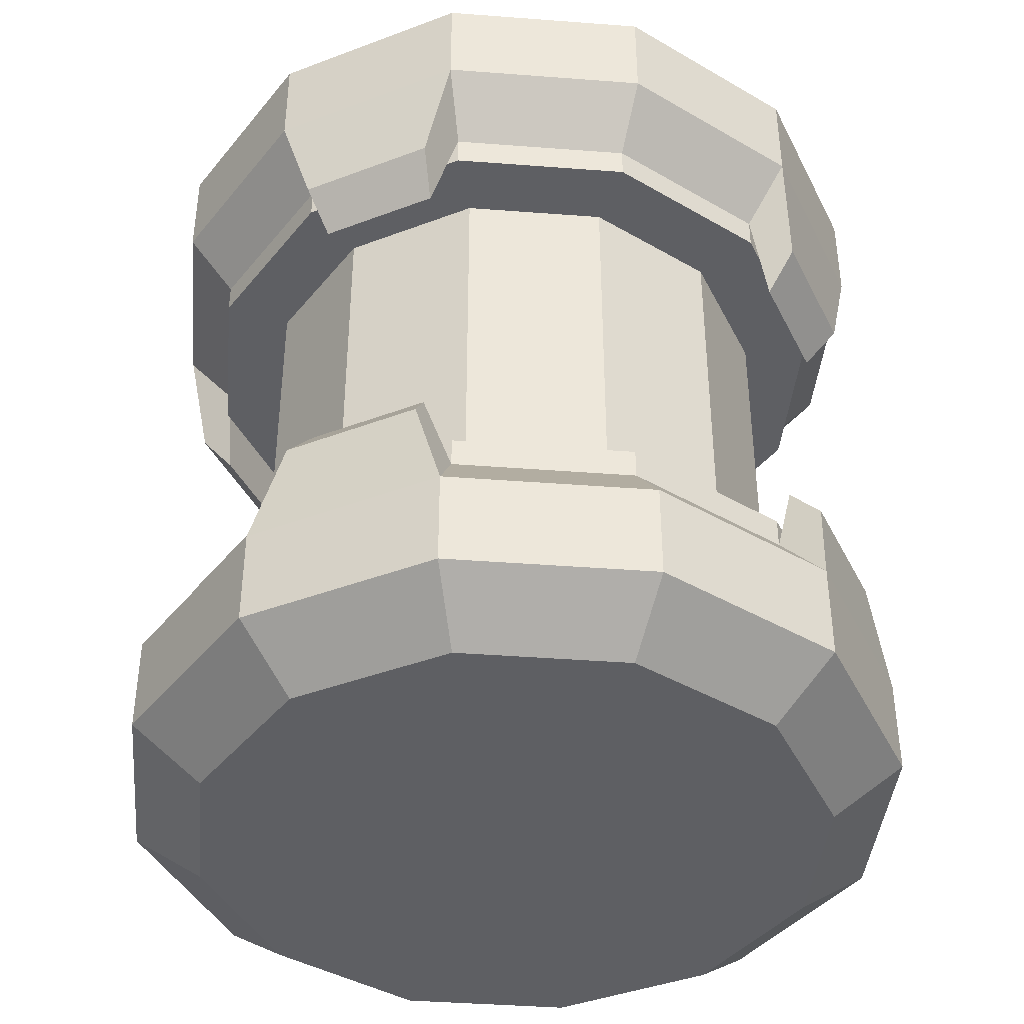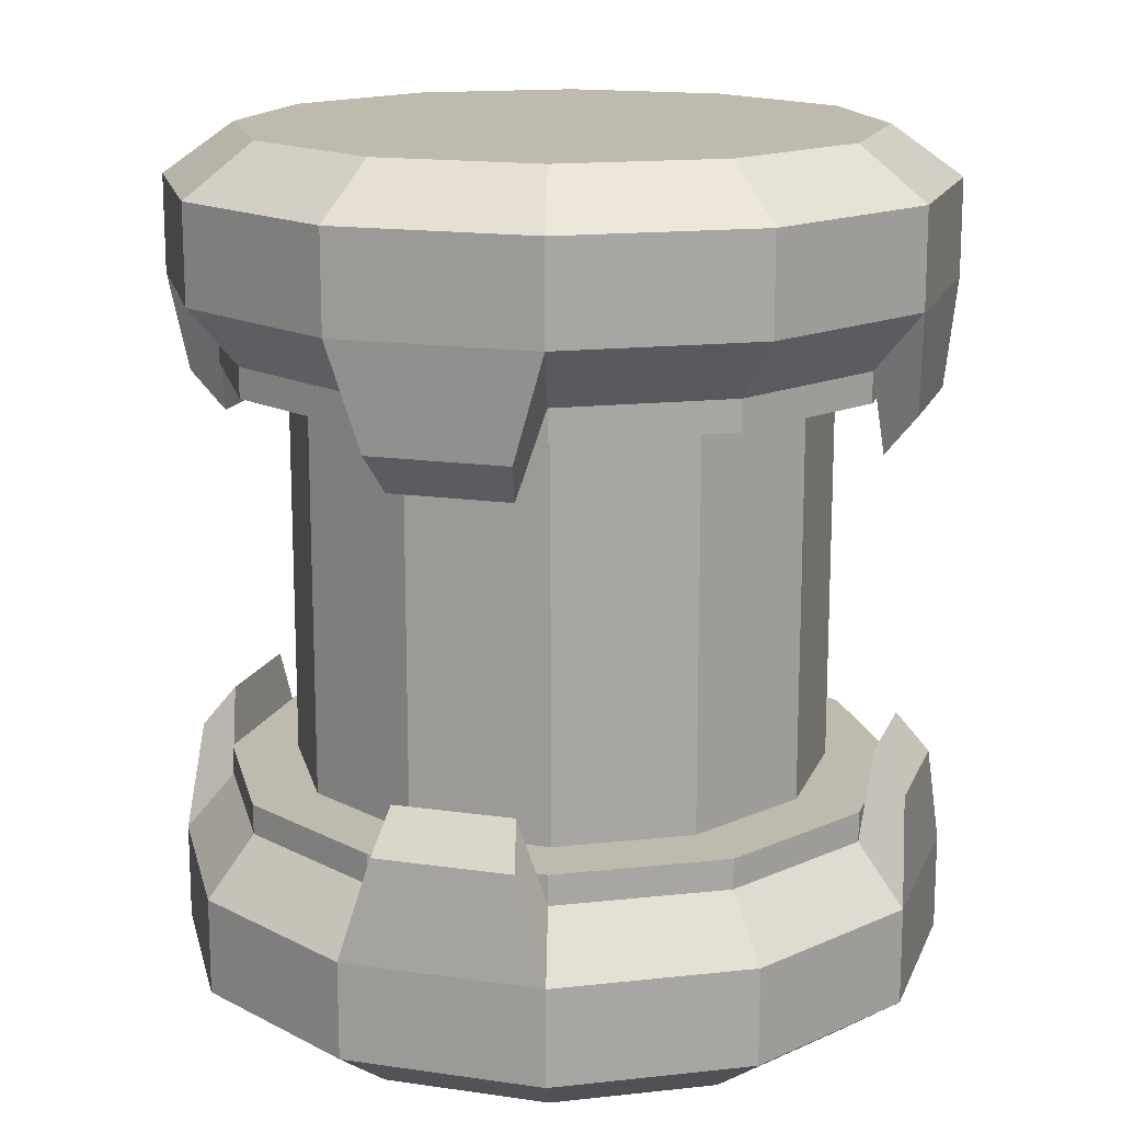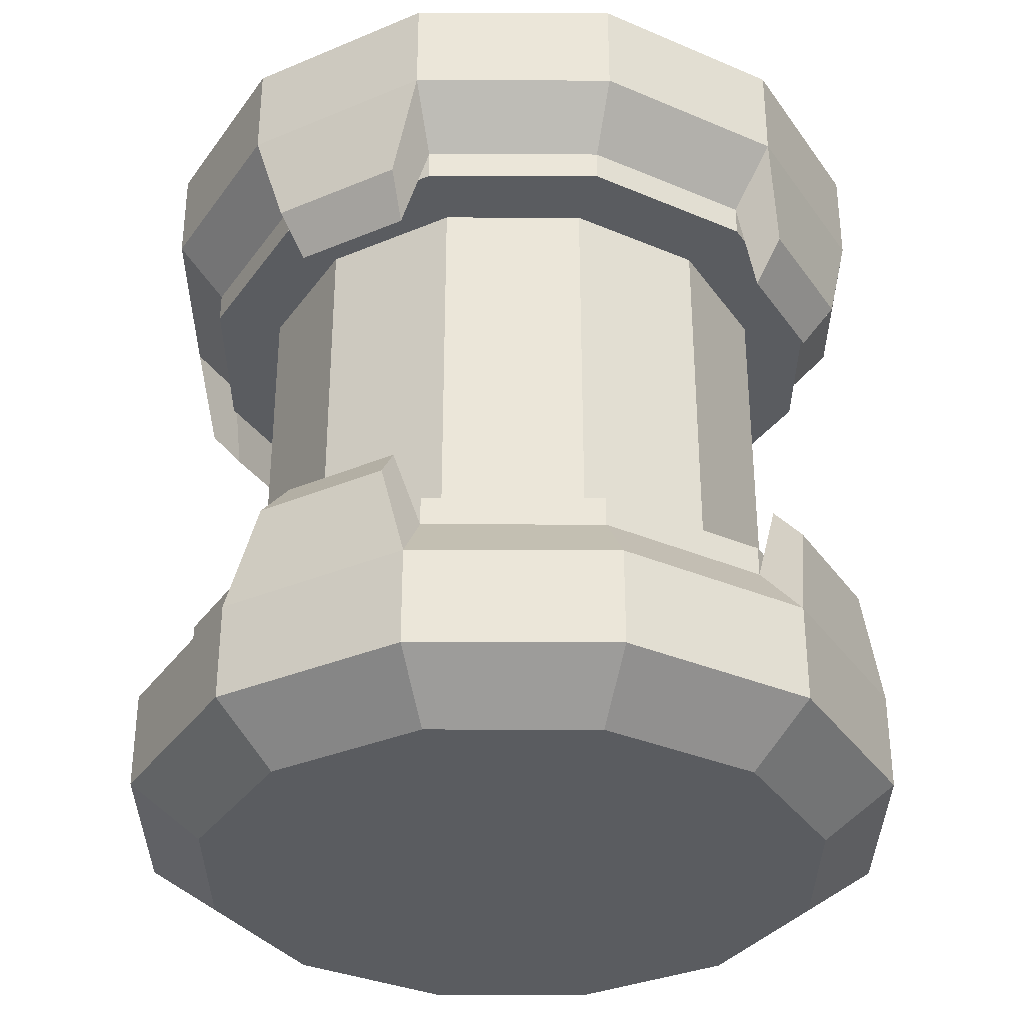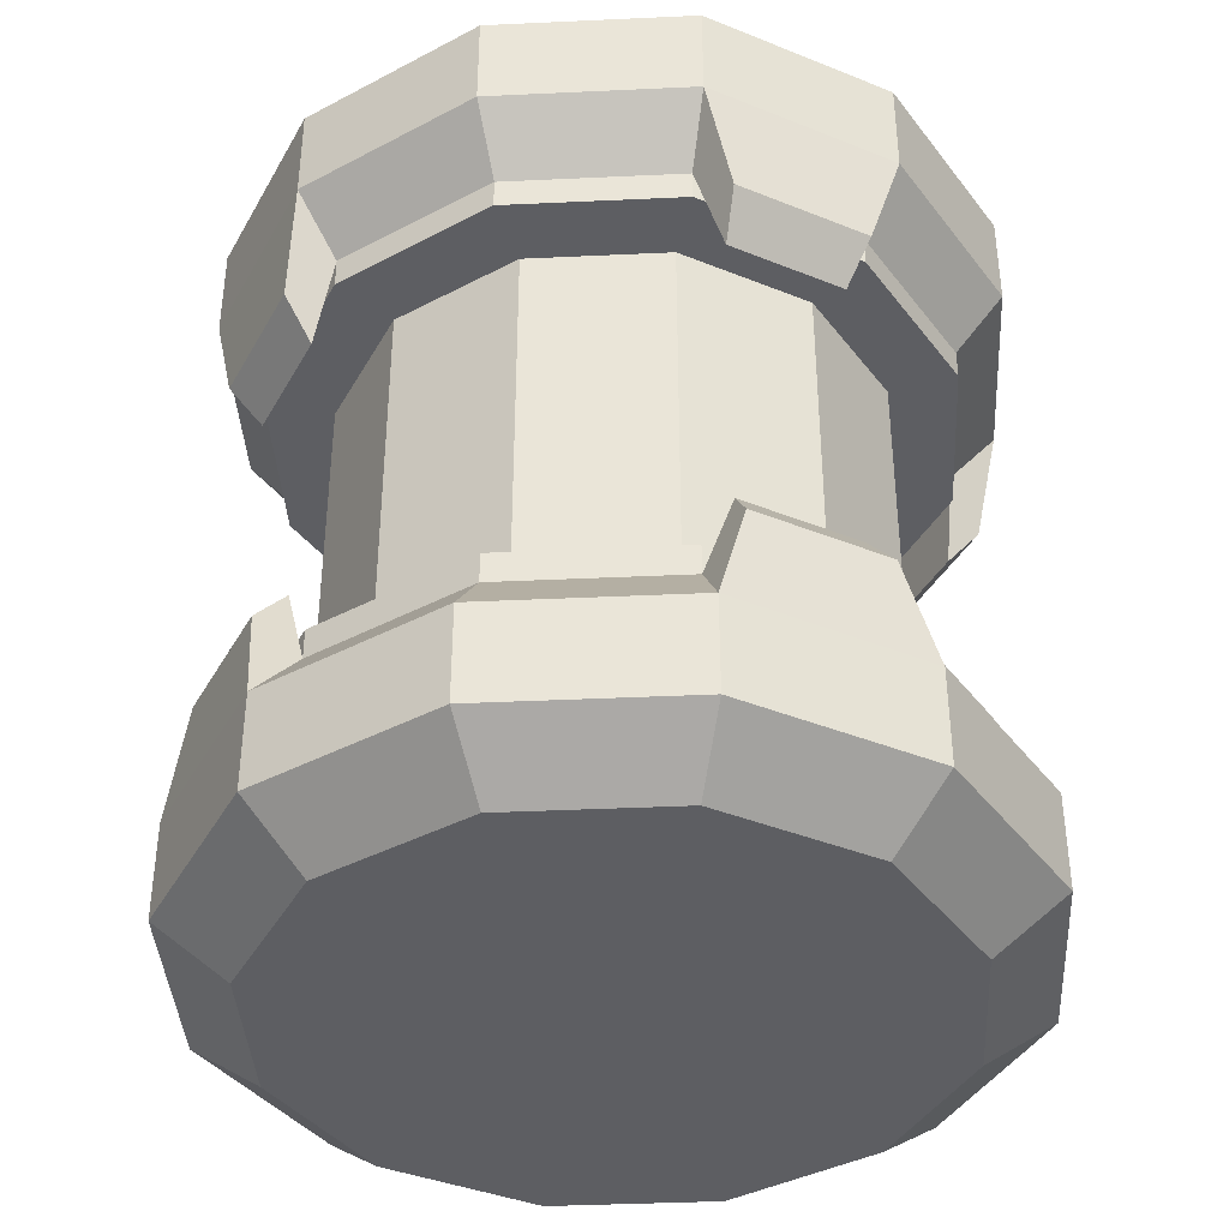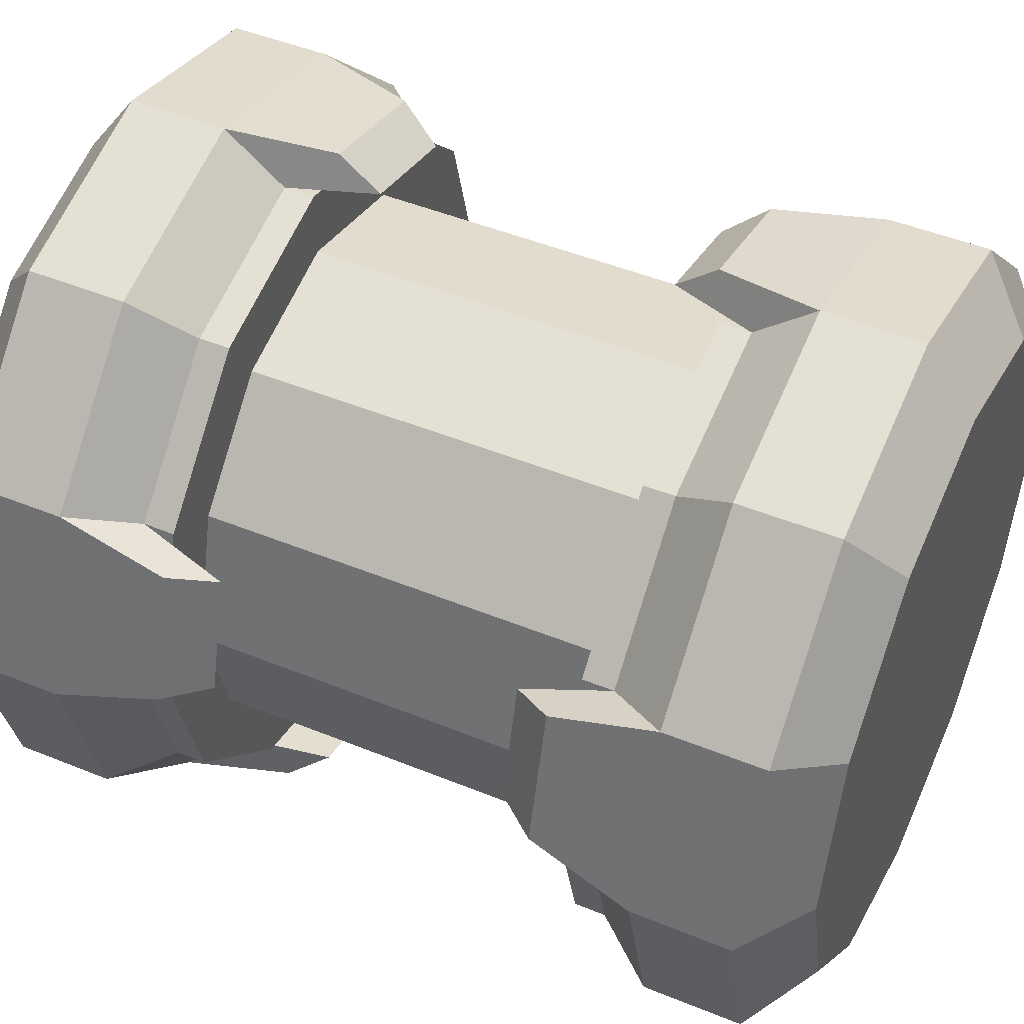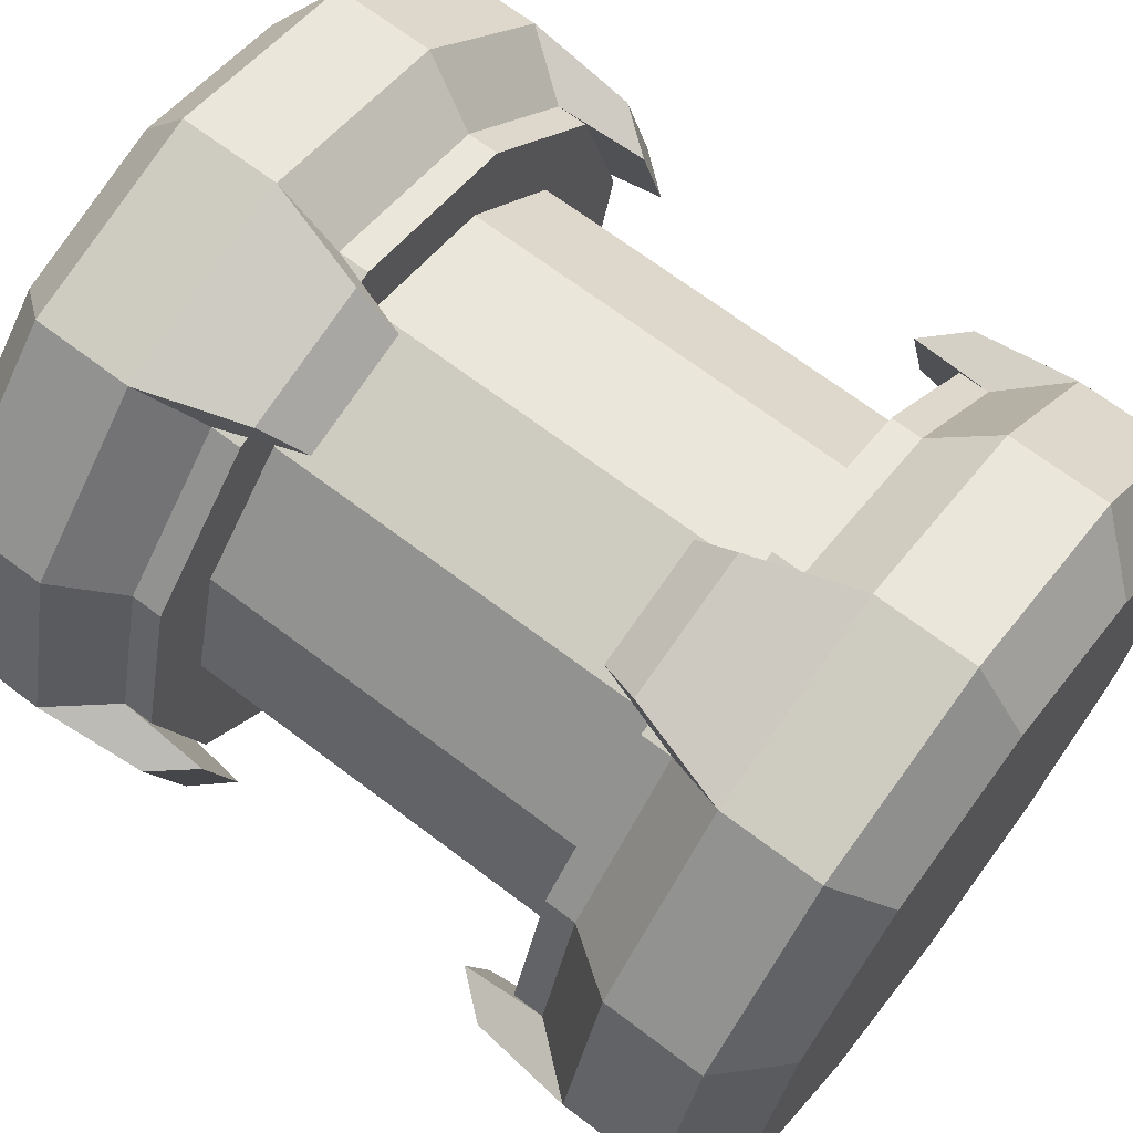
<metadata>
{"format":"obj","ext":"obj","renderer":"f3d","projection":"perspective","resolution":1024,"background":"white","views":[{"elev":-41.1,"azim":-50.3,"up":"+Y"},{"elev":15.6,"azim":32.0,"up":"+Y"},{"elev":-33.6,"azim":44.8,"up":"+Y"},{"elev":-39.4,"azim":-11.7,"up":"+Y"},{"elev":47.5,"azim":-65.3,"up":"+Z"},{"elev":68.4,"azim":127.2,"up":"+Z"}]}
</metadata>
<code>
o Cylinder.013
v 3.13 0.2774 1.201
v 3.179 0.2774 1.215
v 3.215 0.2774 1.251
v 3.229 0.2774 1.3
v 3.215 0.2774 1.349
v 3.179 0.2774 1.385
v 3.13 0.2774 1.399
v 3.081 0.2774 1.385
v 3.045 0.2774 1.349
v 3.031 0.2774 1.3
v 3.045 0.2774 1.251
v 3.081 0.2774 1.215
v 3.13 0.2313 1.179
v 3.19 0.2313 1.196
v 3.234 0.2313 1.24
v 3.251 0.2313 1.3
v 3.234 0.2313 1.36
v 3.19 0.2313 1.404
v 3.13 0.2313 1.421
v 3.07 0.2313 1.404
v 3.026 0.2313 1.36
v 3.009 0.2313 1.3
v 3.026 0.2313 1.24
v 3.07 0.2313 1.196
v 3.183 0.2128 1.209
v 3.08 0.1992 1.195
v 3.221 0.2128 1.247
v 3.025 0.1992 1.35
v 3.235 0.2128 1.3
v 3.034 0.1865 1.345
v 3.221 0.2128 1.353
v 3.175 0.1865 1.396
v 3.183 0.2128 1.391
v 3.226 0.1865 1.255
v 3.13 0.2128 1.405
v 3.235 0.1992 1.25
v 3.077 0.2128 1.391
v 3.139 0.1865 1.405
v 3.039 0.2128 1.353
v 3.139 0.1992 1.416
v 3.025 0.2128 1.3
v 3.085 0.1865 1.204
v 3.039 0.2128 1.247
v 3.18 0.1992 1.405
v 3.077 0.2128 1.209
v 3.246 0.1992 1.291
v 3.235 0.1865 1.291
v 3.13 0.2128 1.195
v 3.19 0.2616 1.196
v 3.13 0.2616 1.179
v 3.234 0.2616 1.24
v 3.251 0.2616 1.3
v 3.234 0.2616 1.36
v 3.19 0.2616 1.404
v 3.13 0.2616 1.421
v 3.07 0.2616 1.404
v 3.026 0.2616 1.36
v 3.009 0.2616 1.3
v 3.026 0.2616 1.24
v 3.07 0.2616 1.196
v 3.183 0.2034 1.209
v 3.221 0.2034 1.247
v 3.235 0.2034 1.3
v 3.221 0.2034 1.353
v 3.183 0.2034 1.391
v 3.13 0.2034 1.405
v 3.077 0.2034 1.391
v 3.039 0.2034 1.353
v 3.025 0.2034 1.3
v 3.039 0.2034 1.247
v 3.077 0.2034 1.209
v 3.13 0.2034 1.195
v 3.172 0.2034 1.227
v 3.203 0.2034 1.258
v 3.214 0.2034 1.3
v 3.203 0.2034 1.342
v 3.172 0.2034 1.373
v 3.13 0.2034 1.384
v 3.088 0.2034 1.373
v 3.057 0.2034 1.342
v 3.046 0.2034 1.3
v 3.057 0.2034 1.258
v 3.088 0.2034 1.227
v 3.13 0.2034 1.216
v 3.121 0.1992 1.184
v 3.121 0.1865 1.195
v 3.025 0.1865 1.309
v 3.014 0.1992 1.309
v 3.13 0.004518 1.201
v 3.179 0.004518 1.215
v 3.215 0.004518 1.251
v 3.229 0.004518 1.3
v 3.215 0.004518 1.349
v 3.179 0.004518 1.385
v 3.13 0.004518 1.399
v 3.081 0.004518 1.385
v 3.045 0.004518 1.349
v 3.031 0.004518 1.3
v 3.045 0.004518 1.251
v 3.081 0.004518 1.215
v 3.13 0.05056 1.179
v 3.19 0.05056 1.196
v 3.234 0.05056 1.24
v 3.251 0.05056 1.3
v 3.234 0.05056 1.36
v 3.19 0.05056 1.404
v 3.13 0.05056 1.421
v 3.07 0.05056 1.404
v 3.026 0.05056 1.36
v 3.009 0.05056 1.3
v 3.026 0.05056 1.24
v 3.07 0.05056 1.196
v 3.183 0.06903 1.209
v 3.08 0.08268 1.195
v 3.221 0.06903 1.247
v 3.025 0.08268 1.35
v 3.235 0.06903 1.3
v 3.034 0.09535 1.345
v 3.221 0.06903 1.353
v 3.175 0.09535 1.396
v 3.183 0.06903 1.391
v 3.226 0.09535 1.255
v 3.13 0.06903 1.405
v 3.235 0.08268 1.25
v 3.077 0.06903 1.391
v 3.139 0.09535 1.405
v 3.039 0.06903 1.353
v 3.139 0.08268 1.416
v 3.025 0.06903 1.3
v 3.085 0.09535 1.204
v 3.039 0.06903 1.247
v 3.18 0.08268 1.405
v 3.077 0.06903 1.209
v 3.246 0.08268 1.291
v 3.235 0.09535 1.291
v 3.13 0.06903 1.195
v 3.19 0.02029 1.196
v 3.13 0.02029 1.179
v 3.234 0.02029 1.24
v 3.251 0.02029 1.3
v 3.234 0.02029 1.36
v 3.19 0.02029 1.404
v 3.13 0.02029 1.421
v 3.07 0.02029 1.404
v 3.026 0.02029 1.36
v 3.009 0.02029 1.3
v 3.026 0.02029 1.24
v 3.07 0.02029 1.196
v 3.183 0.07845 1.209
v 3.221 0.07845 1.247
v 3.235 0.07845 1.3
v 3.221 0.07845 1.353
v 3.183 0.07845 1.391
v 3.13 0.07845 1.405
v 3.077 0.07845 1.391
v 3.039 0.07845 1.353
v 3.025 0.07845 1.3
v 3.039 0.07845 1.247
v 3.077 0.07845 1.209
v 3.13 0.07845 1.195
v 3.172 0.07845 1.227
v 3.172 0.1409 1.227
v 3.203 0.07845 1.258
v 3.203 0.1409 1.258
v 3.214 0.07845 1.3
v 3.214 0.1409 1.3
v 3.203 0.07845 1.342
v 3.203 0.1409 1.342
v 3.172 0.07845 1.373
v 3.172 0.1409 1.373
v 3.13 0.07845 1.384
v 3.13 0.1409 1.384
v 3.088 0.07845 1.373
v 3.088 0.1409 1.373
v 3.057 0.07845 1.342
v 3.057 0.1409 1.342
v 3.046 0.07845 1.3
v 3.046 0.1409 1.3
v 3.057 0.07845 1.258
v 3.057 0.1409 1.258
v 3.088 0.07845 1.227
v 3.088 0.1409 1.227
v 3.13 0.1409 1.216
v 3.13 0.07845 1.216
v 3.121 0.08268 1.184
v 3.121 0.09535 1.195
v 3.025 0.09535 1.309
v 3.014 0.08268 1.309
f 13 50 49 14
f 14 49 51 15
f 15 51 52 16
f 16 52 53 17
f 17 53 54 18
f 18 54 55 19
f 19 55 56 20
f 20 56 57 21
f 21 57 58 22
f 22 58 59 23
f 2 1 12 11 10 9 8 7 6 5 4 3
f 24 60 50 13
f 23 59 60 24
f 17 18 33 31
f 18 19 40 44
f 19 20 37 35
f 20 21 39 37
f 13 14 25 48
f 35 33 32 38
f 14 15 27 25
f 22 23 43 41
f 27 15 36 34
f 21 22 88 28
f 16 17 31 29
f 23 24 45 43
f 70 43 45 71
f 71 45 48 72
f 69 41 43 70
f 68 39 41 69
f 67 37 39 68
f 66 35 37 67
f 65 33 35 66
f 64 31 33 65
f 63 29 31 64
f 62 27 29 63
f 61 25 27 62
f 72 48 25 61
f 1 2 49 50
f 2 3 51 49
f 3 4 52 51
f 4 5 53 52
f 5 6 54 53
f 6 7 55 54
f 7 8 56 55
f 8 9 57 56
f 9 10 58 57
f 10 11 59 58
f 11 12 60 59
f 12 1 50 60
f 72 61 73 84
f 67 68 80 79
f 66 67 79 78
f 65 66 78 77
f 64 65 77 76
f 70 71 83 82
f 63 64 76 75
f 71 72 84 83
f 62 63 75 74
f 69 70 82 81
f 61 62 74 73
f 68 69 81 80
f 183 84 73 162
f 162 73 74 164
f 164 74 75 166
f 166 75 76 168
f 168 76 77 170
f 170 77 78 172
f 172 78 79 174
f 174 79 80 176
f 176 80 81 178
f 178 81 82 180
f 182 83 84 183
f 180 82 83 182
f 44 40 38 32
f 28 88 87 30
f 36 46 47 34
f 26 85 86 42
f 19 35 38 40
f 39 21 28 30
f 45 24 26 42
f 48 45 42 86
f 16 29 47 46
f 29 27 34 47
f 13 48 86 85
f 24 13 85 26
f 33 18 44 32
f 15 16 46 36
f 22 41 87 88
f 41 39 30 87
f 101 102 137 138
f 102 103 139 137
f 103 104 140 139
f 104 105 141 140
f 105 106 142 141
f 106 107 143 142
f 107 108 144 143
f 108 109 145 144
f 109 110 146 145
f 110 111 147 146
f 90 91 92 93 94 95 96 97 98 99 100 89
f 112 101 138 148
f 111 112 148 147
f 105 119 121 106
f 106 132 128 107
f 107 123 125 108
f 108 125 127 109
f 101 136 113 102
f 123 126 120 121
f 102 113 115 103
f 110 129 131 111
f 115 122 124 103
f 109 116 188 110
f 104 117 119 105
f 111 131 133 112
f 158 159 133 131
f 159 160 136 133
f 157 158 131 129
f 156 157 129 127
f 155 156 127 125
f 154 155 125 123
f 153 154 123 121
f 152 153 121 119
f 151 152 119 117
f 150 151 117 115
f 149 150 115 113
f 160 149 113 136
f 89 138 137 90
f 90 137 139 91
f 91 139 140 92
f 92 140 141 93
f 93 141 142 94
f 94 142 143 95
f 95 143 144 96
f 96 144 145 97
f 97 145 146 98
f 98 146 147 99
f 99 147 148 100
f 100 148 138 89
f 160 184 161 149
f 155 173 175 156
f 154 171 173 155
f 153 169 171 154
f 152 167 169 153
f 158 179 181 159
f 151 165 167 152
f 159 181 184 160
f 150 163 165 151
f 157 177 179 158
f 149 161 163 150
f 156 175 177 157
f 183 162 161 184
f 162 164 163 161
f 164 166 165 163
f 166 168 167 165
f 168 170 169 167
f 170 172 171 169
f 172 174 173 171
f 174 176 175 173
f 176 178 177 175
f 178 180 179 177
f 182 183 184 181
f 180 182 181 179
f 132 120 126 128
f 116 118 187 188
f 124 122 135 134
f 114 130 186 185
f 107 128 126 123
f 127 118 116 109
f 133 130 114 112
f 136 186 130 133
f 104 134 135 117
f 117 135 122 115
f 101 185 186 136
f 112 114 185 101
f 121 120 132 106
f 103 124 134 104
f 110 188 187 129
f 129 187 118 127

</code>
